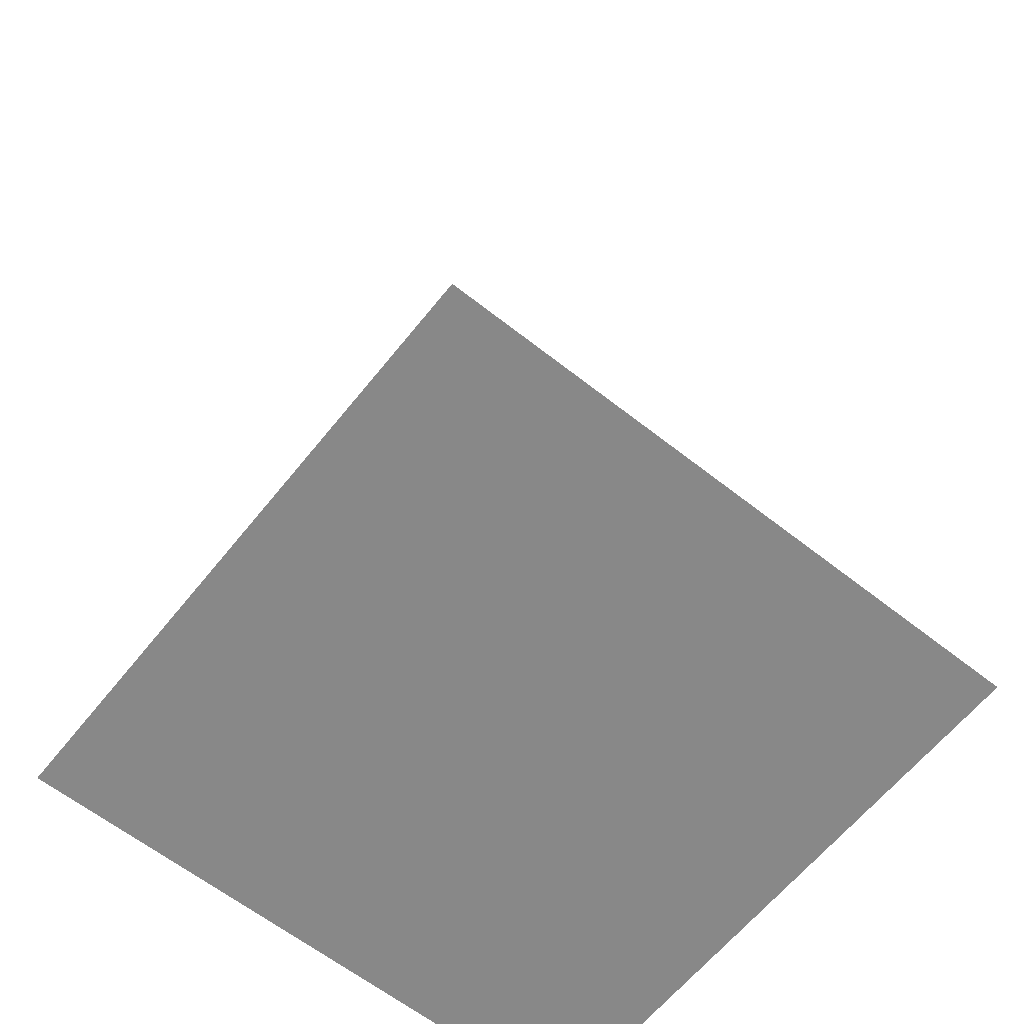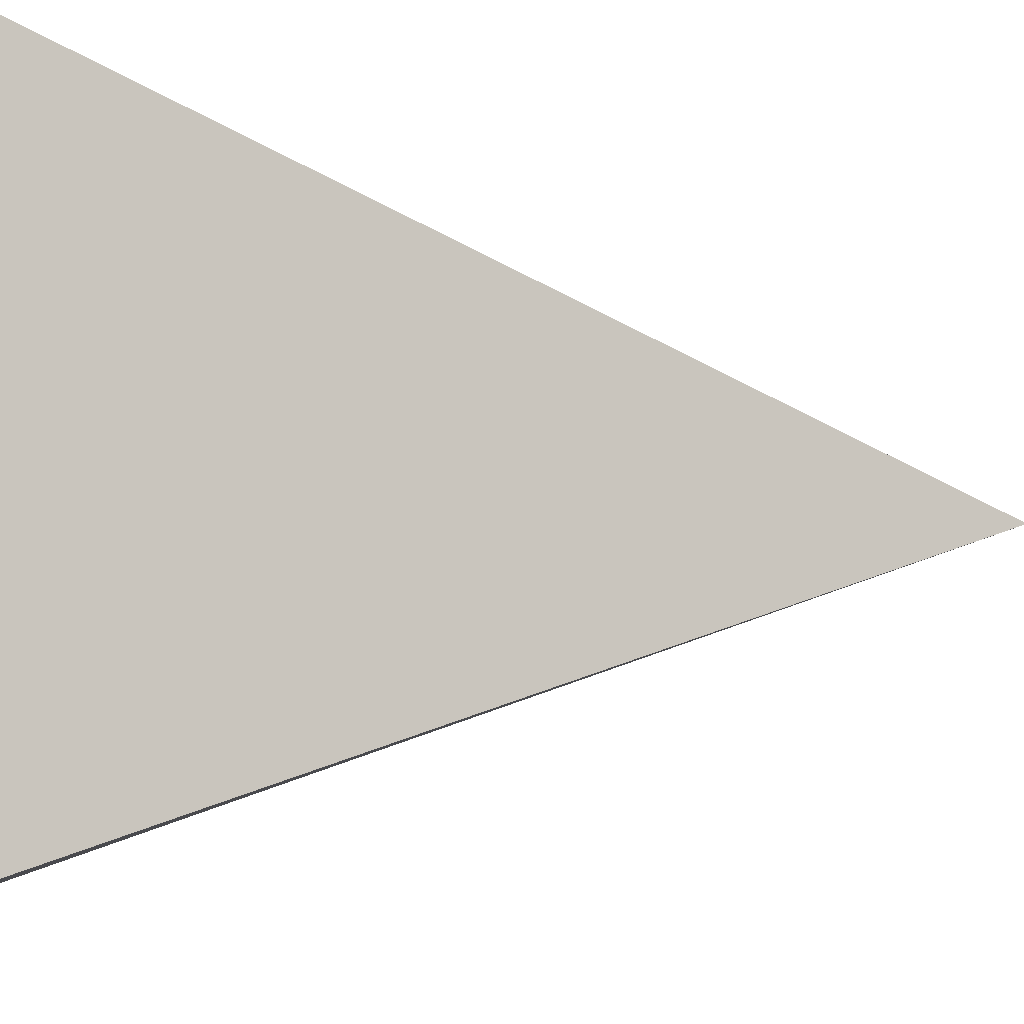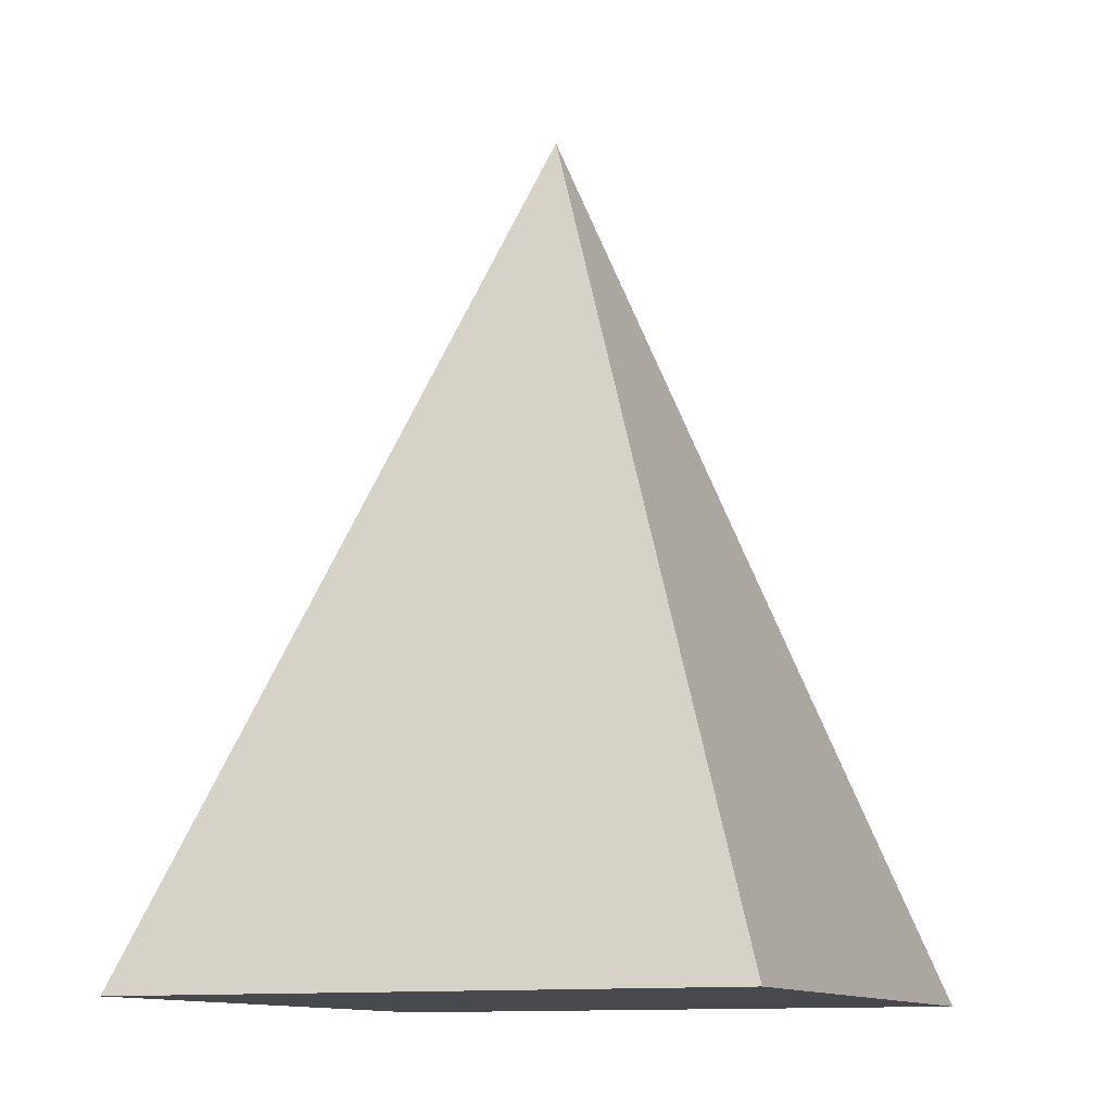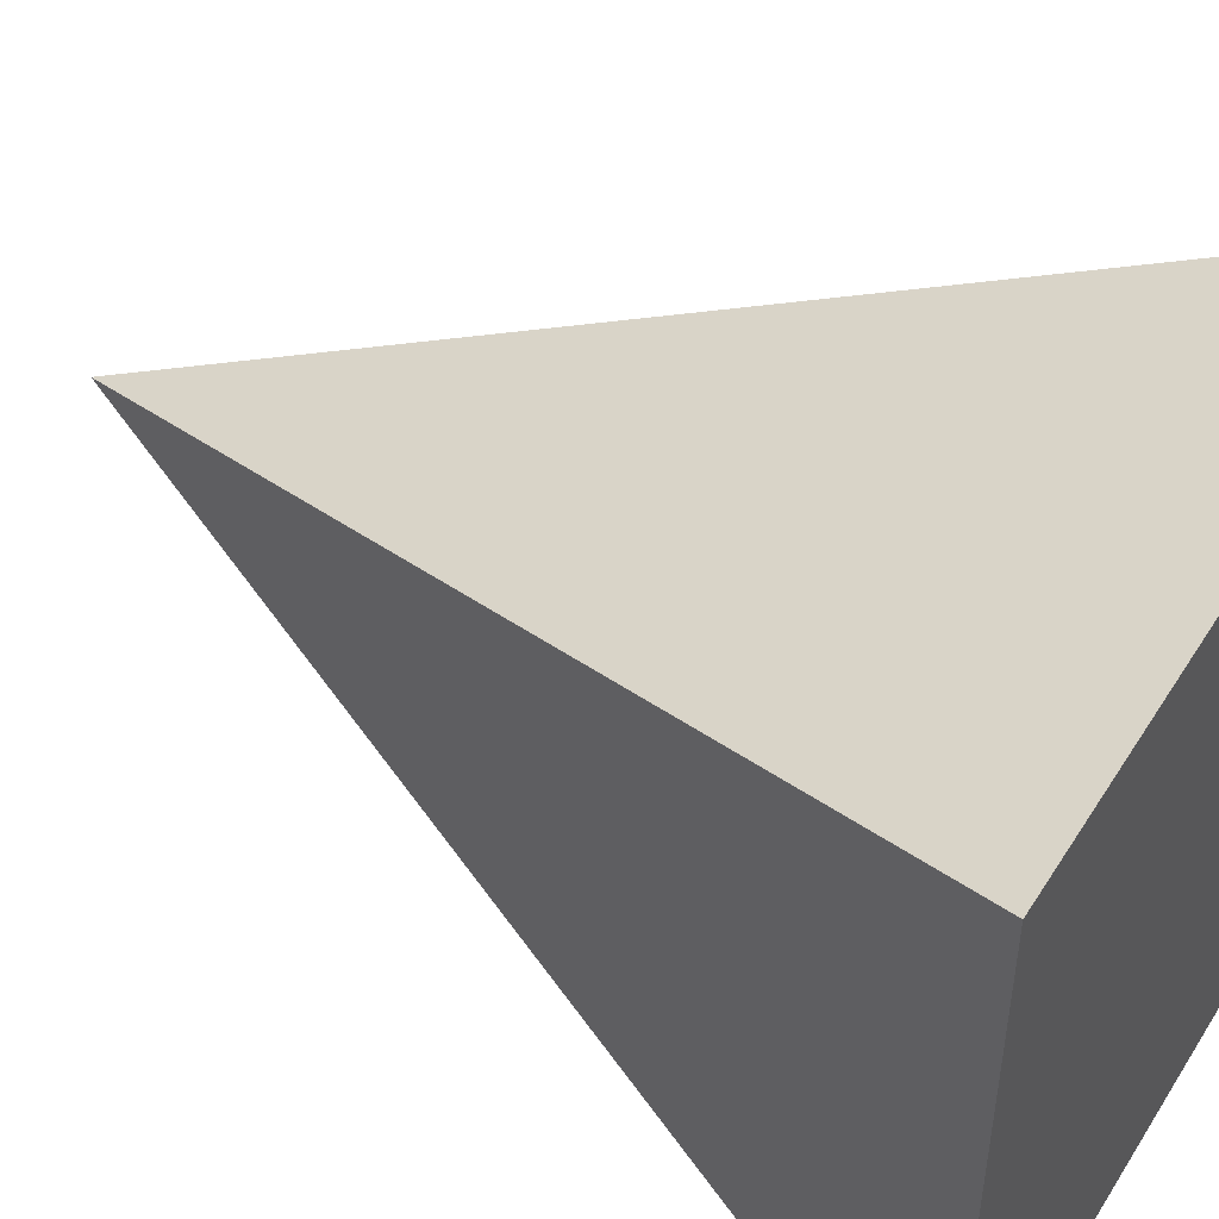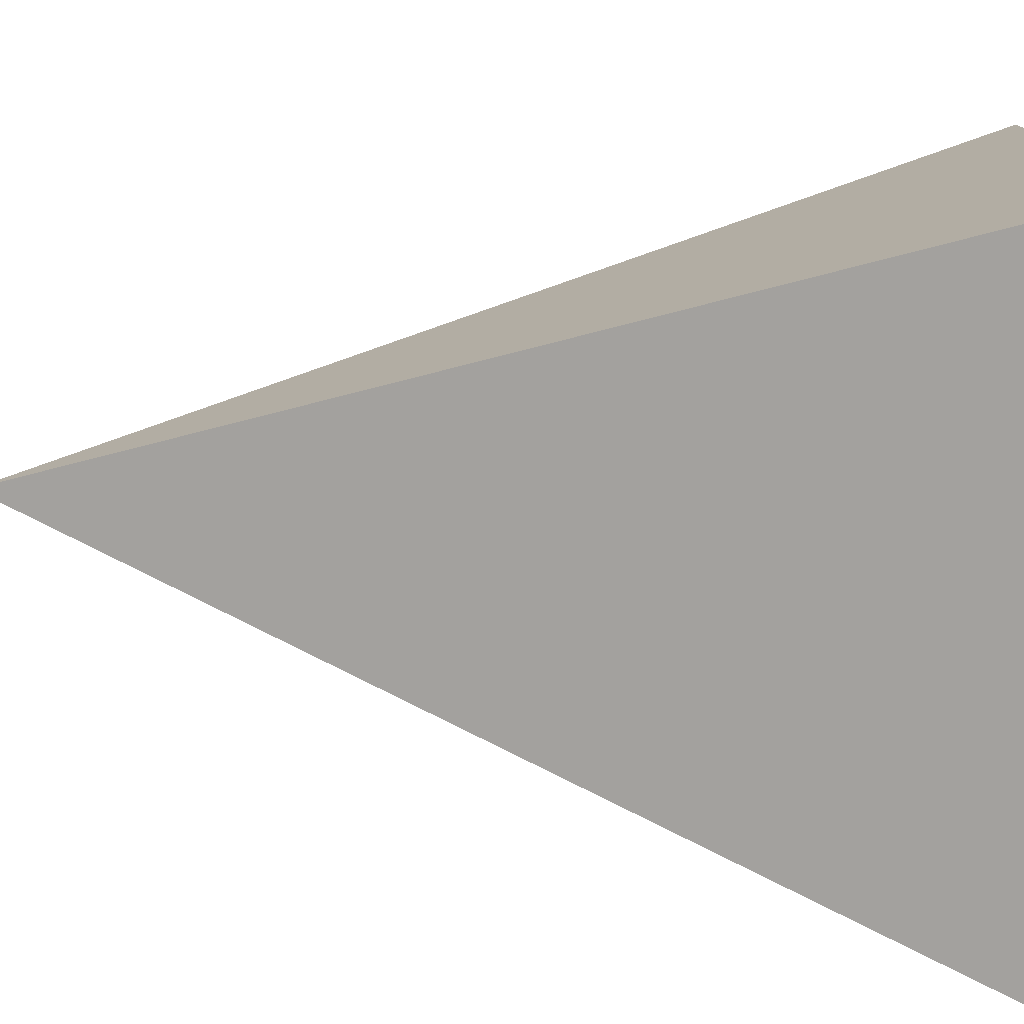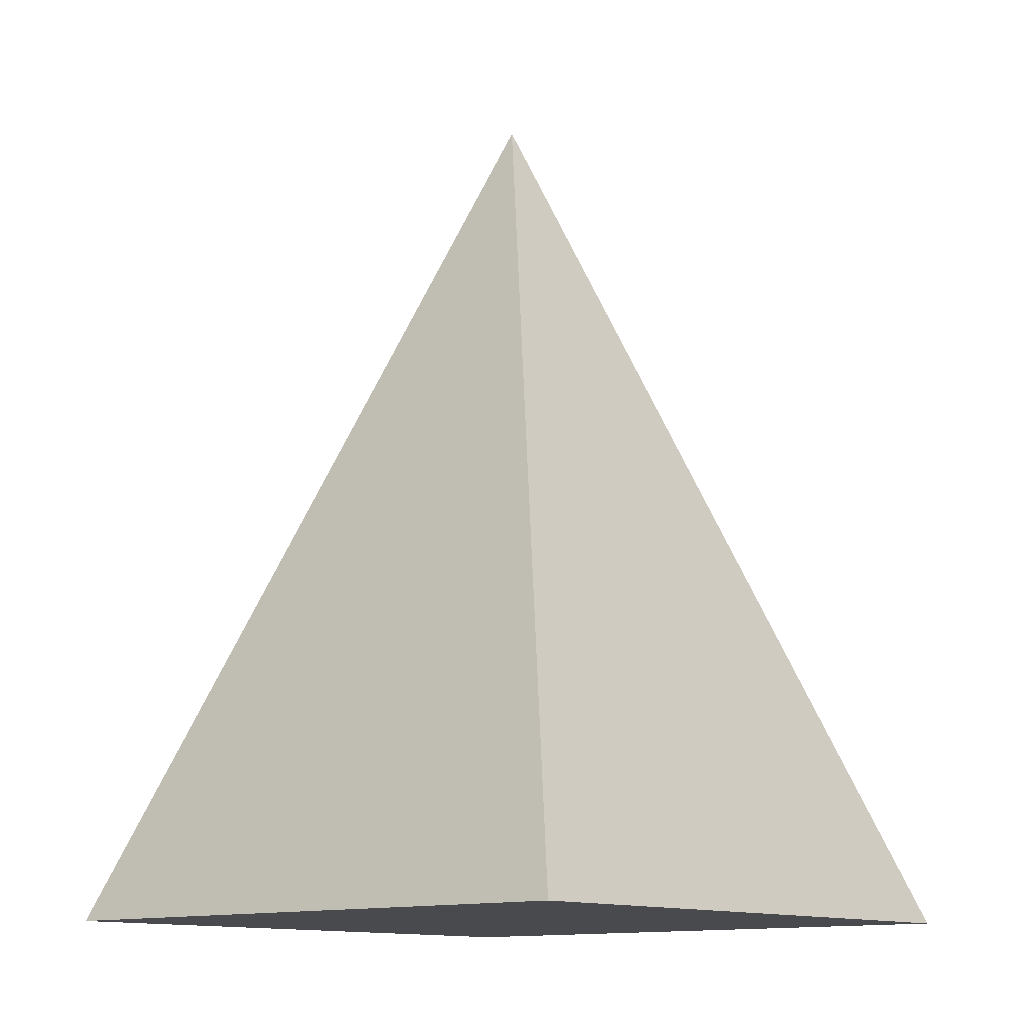
<metadata>
{"format":"obj","ext":"obj","renderer":"f3d","projection":"perspective","resolution":1024,"background":"white","views":[{"elev":-62.7,"azim":51.4,"up":"+Y"},{"elev":-7.5,"azim":80.1,"up":"+Z"},{"elev":-12.2,"azim":-156.9,"up":"+Y"},{"elev":48.5,"azim":-59.1,"up":"+Z"},{"elev":-78.5,"azim":-92.5,"up":"+Z"},{"elev":-12.9,"azim":41.0,"up":"+Y"}]}
</metadata>
<code>
g simplegrass top
v 0.3379 -0.1983 -0.3379
v 3.769e-08 0.7554 -3.062e-07
v -0.3379 -0.1983 -0.3379
v -0.3379 -0.1983 -0.3379
v 3.769e-08 0.7554 -3.062e-07
v -0.3379 -0.1983 0.3379
v 3.769e-08 0.7554 -3.062e-07
v 0.3379 -0.1983 -0.3379
v 0.3379 -0.1983 0.3379
v -0.3379 -0.1983 0.3379
v 3.769e-08 0.7554 -3.062e-07
v 0.3379 -0.1983 0.3379
v 0.3379 -0.1983 -0.3379
v -0.3379 -0.1983 -0.3379
v -0.3379 -0.1983 0.3379
v 0.3379 -0.1983 0.3379
g simplegrass top_0
f 3 2 1
f 6 5 4
f 9 8 7
f 12 11 10
f 15 14 13
f 16 15 13

</code>
